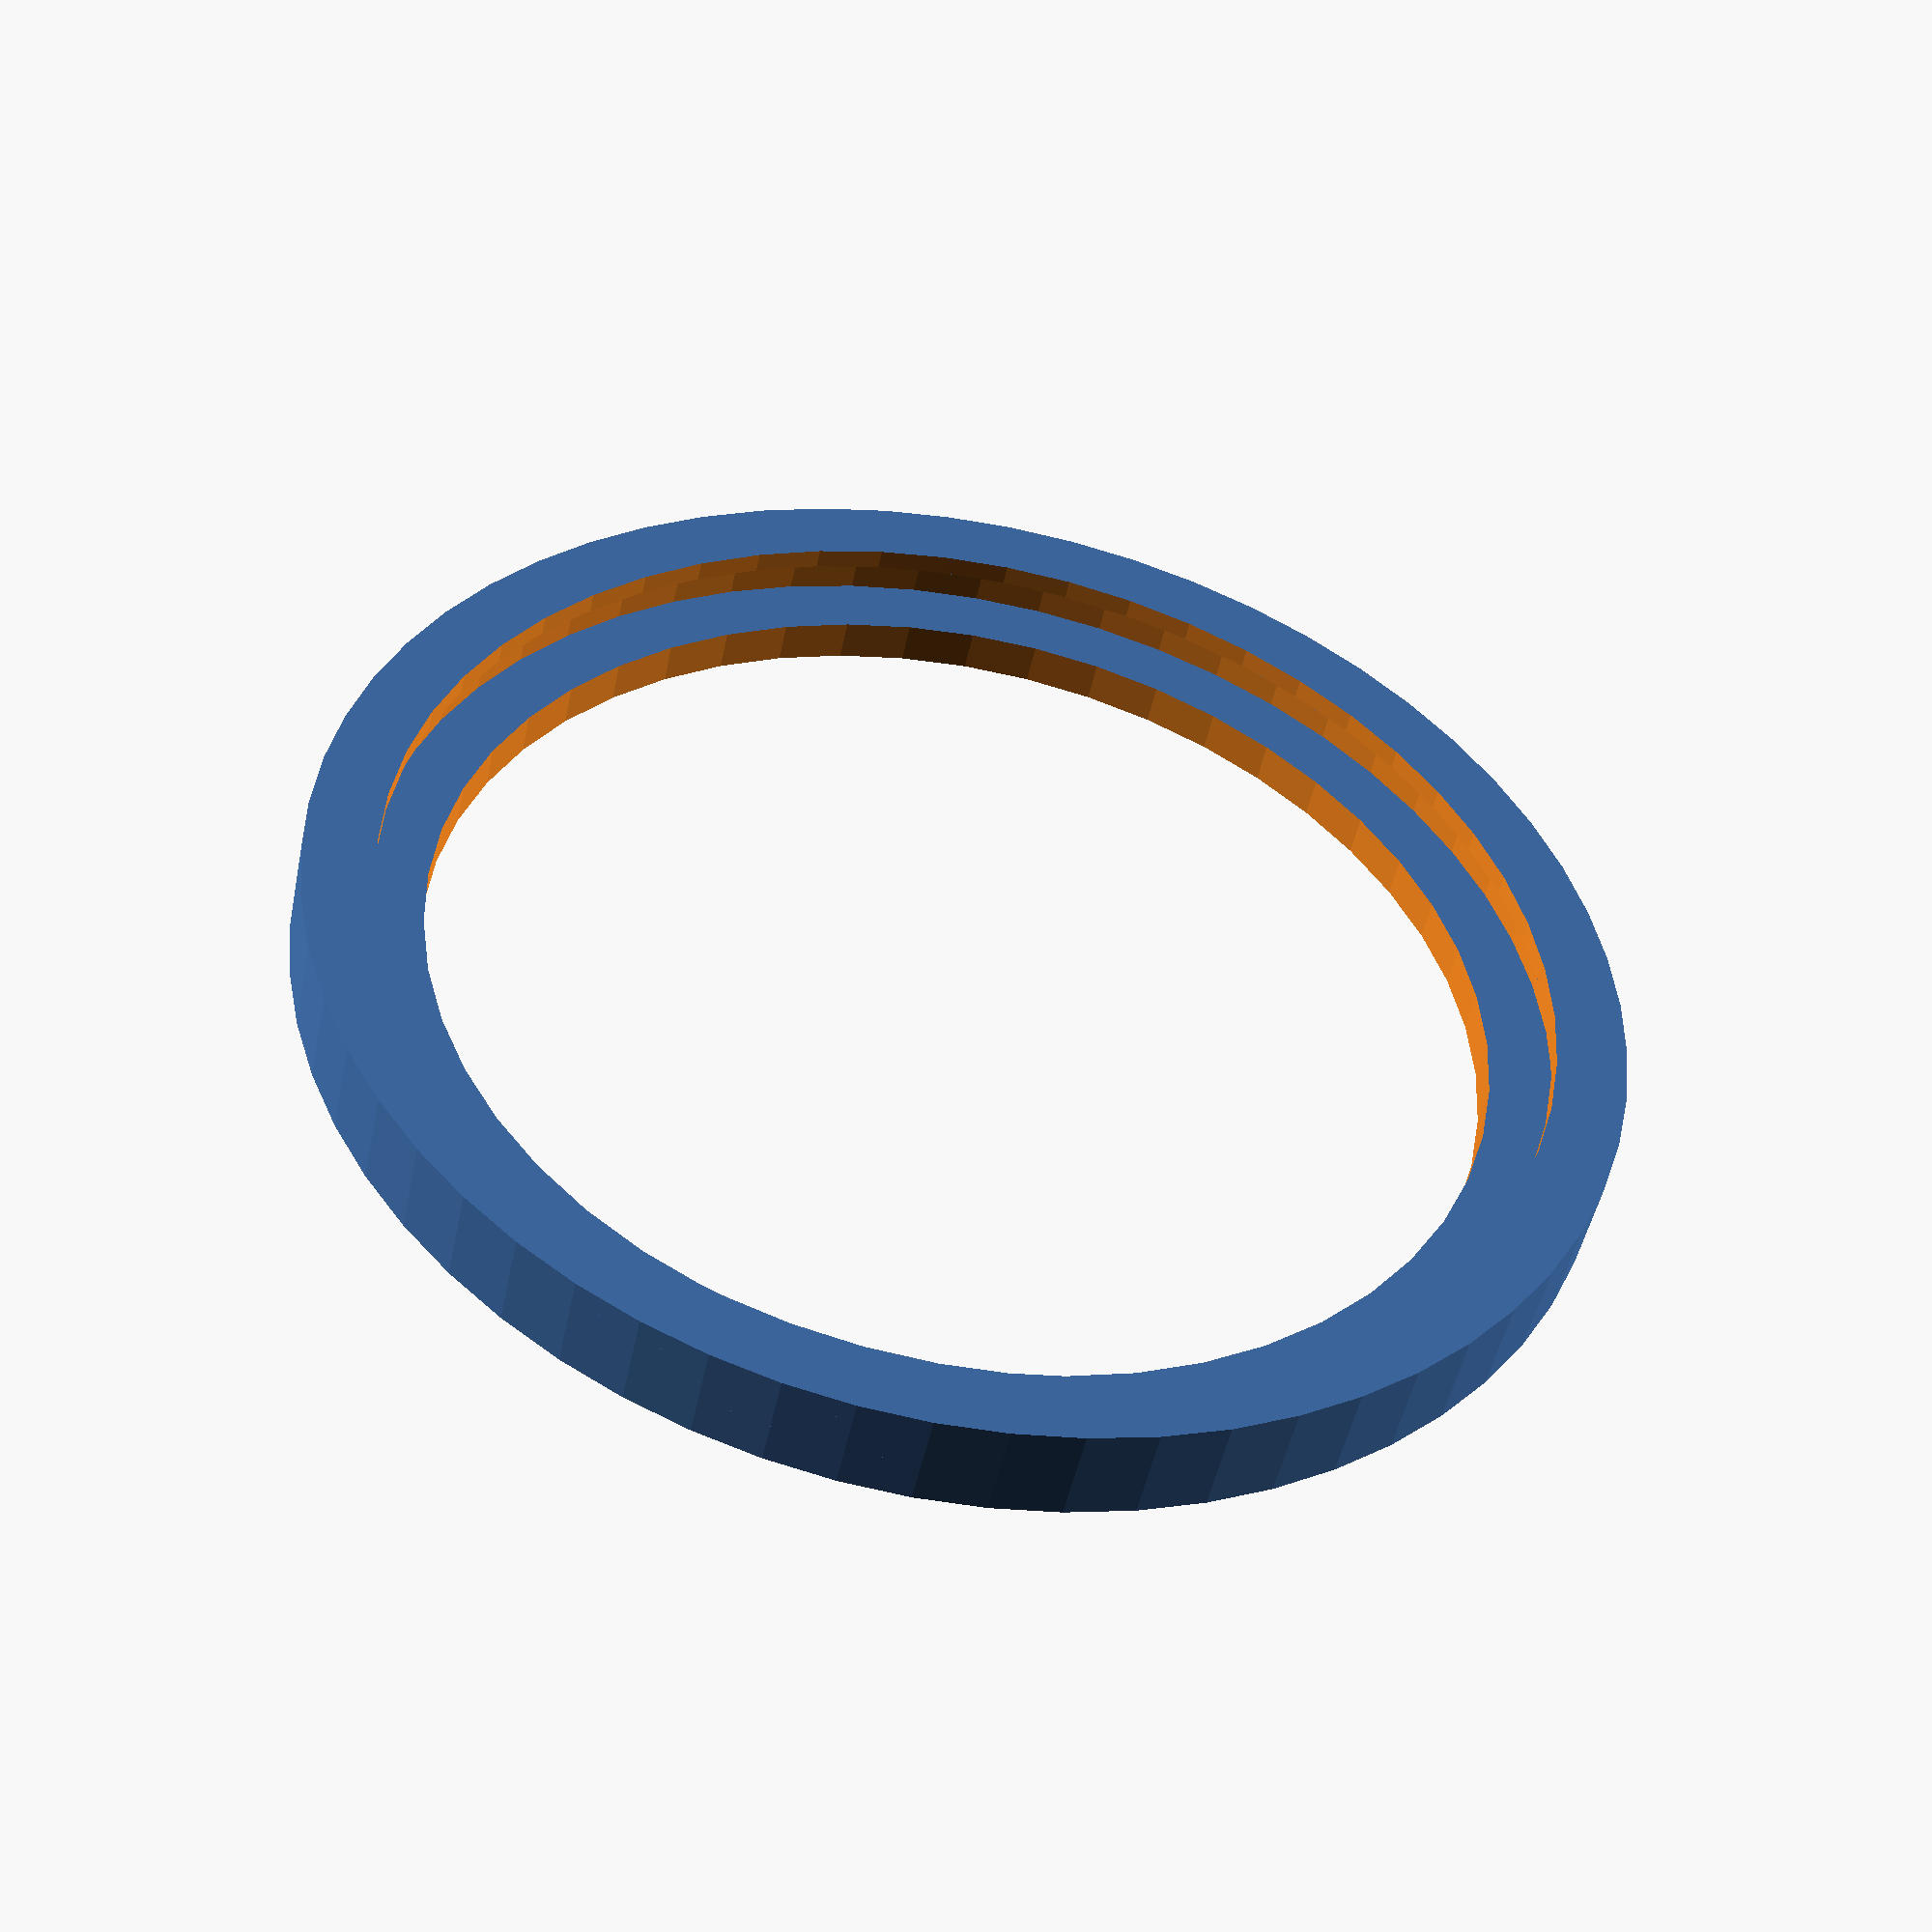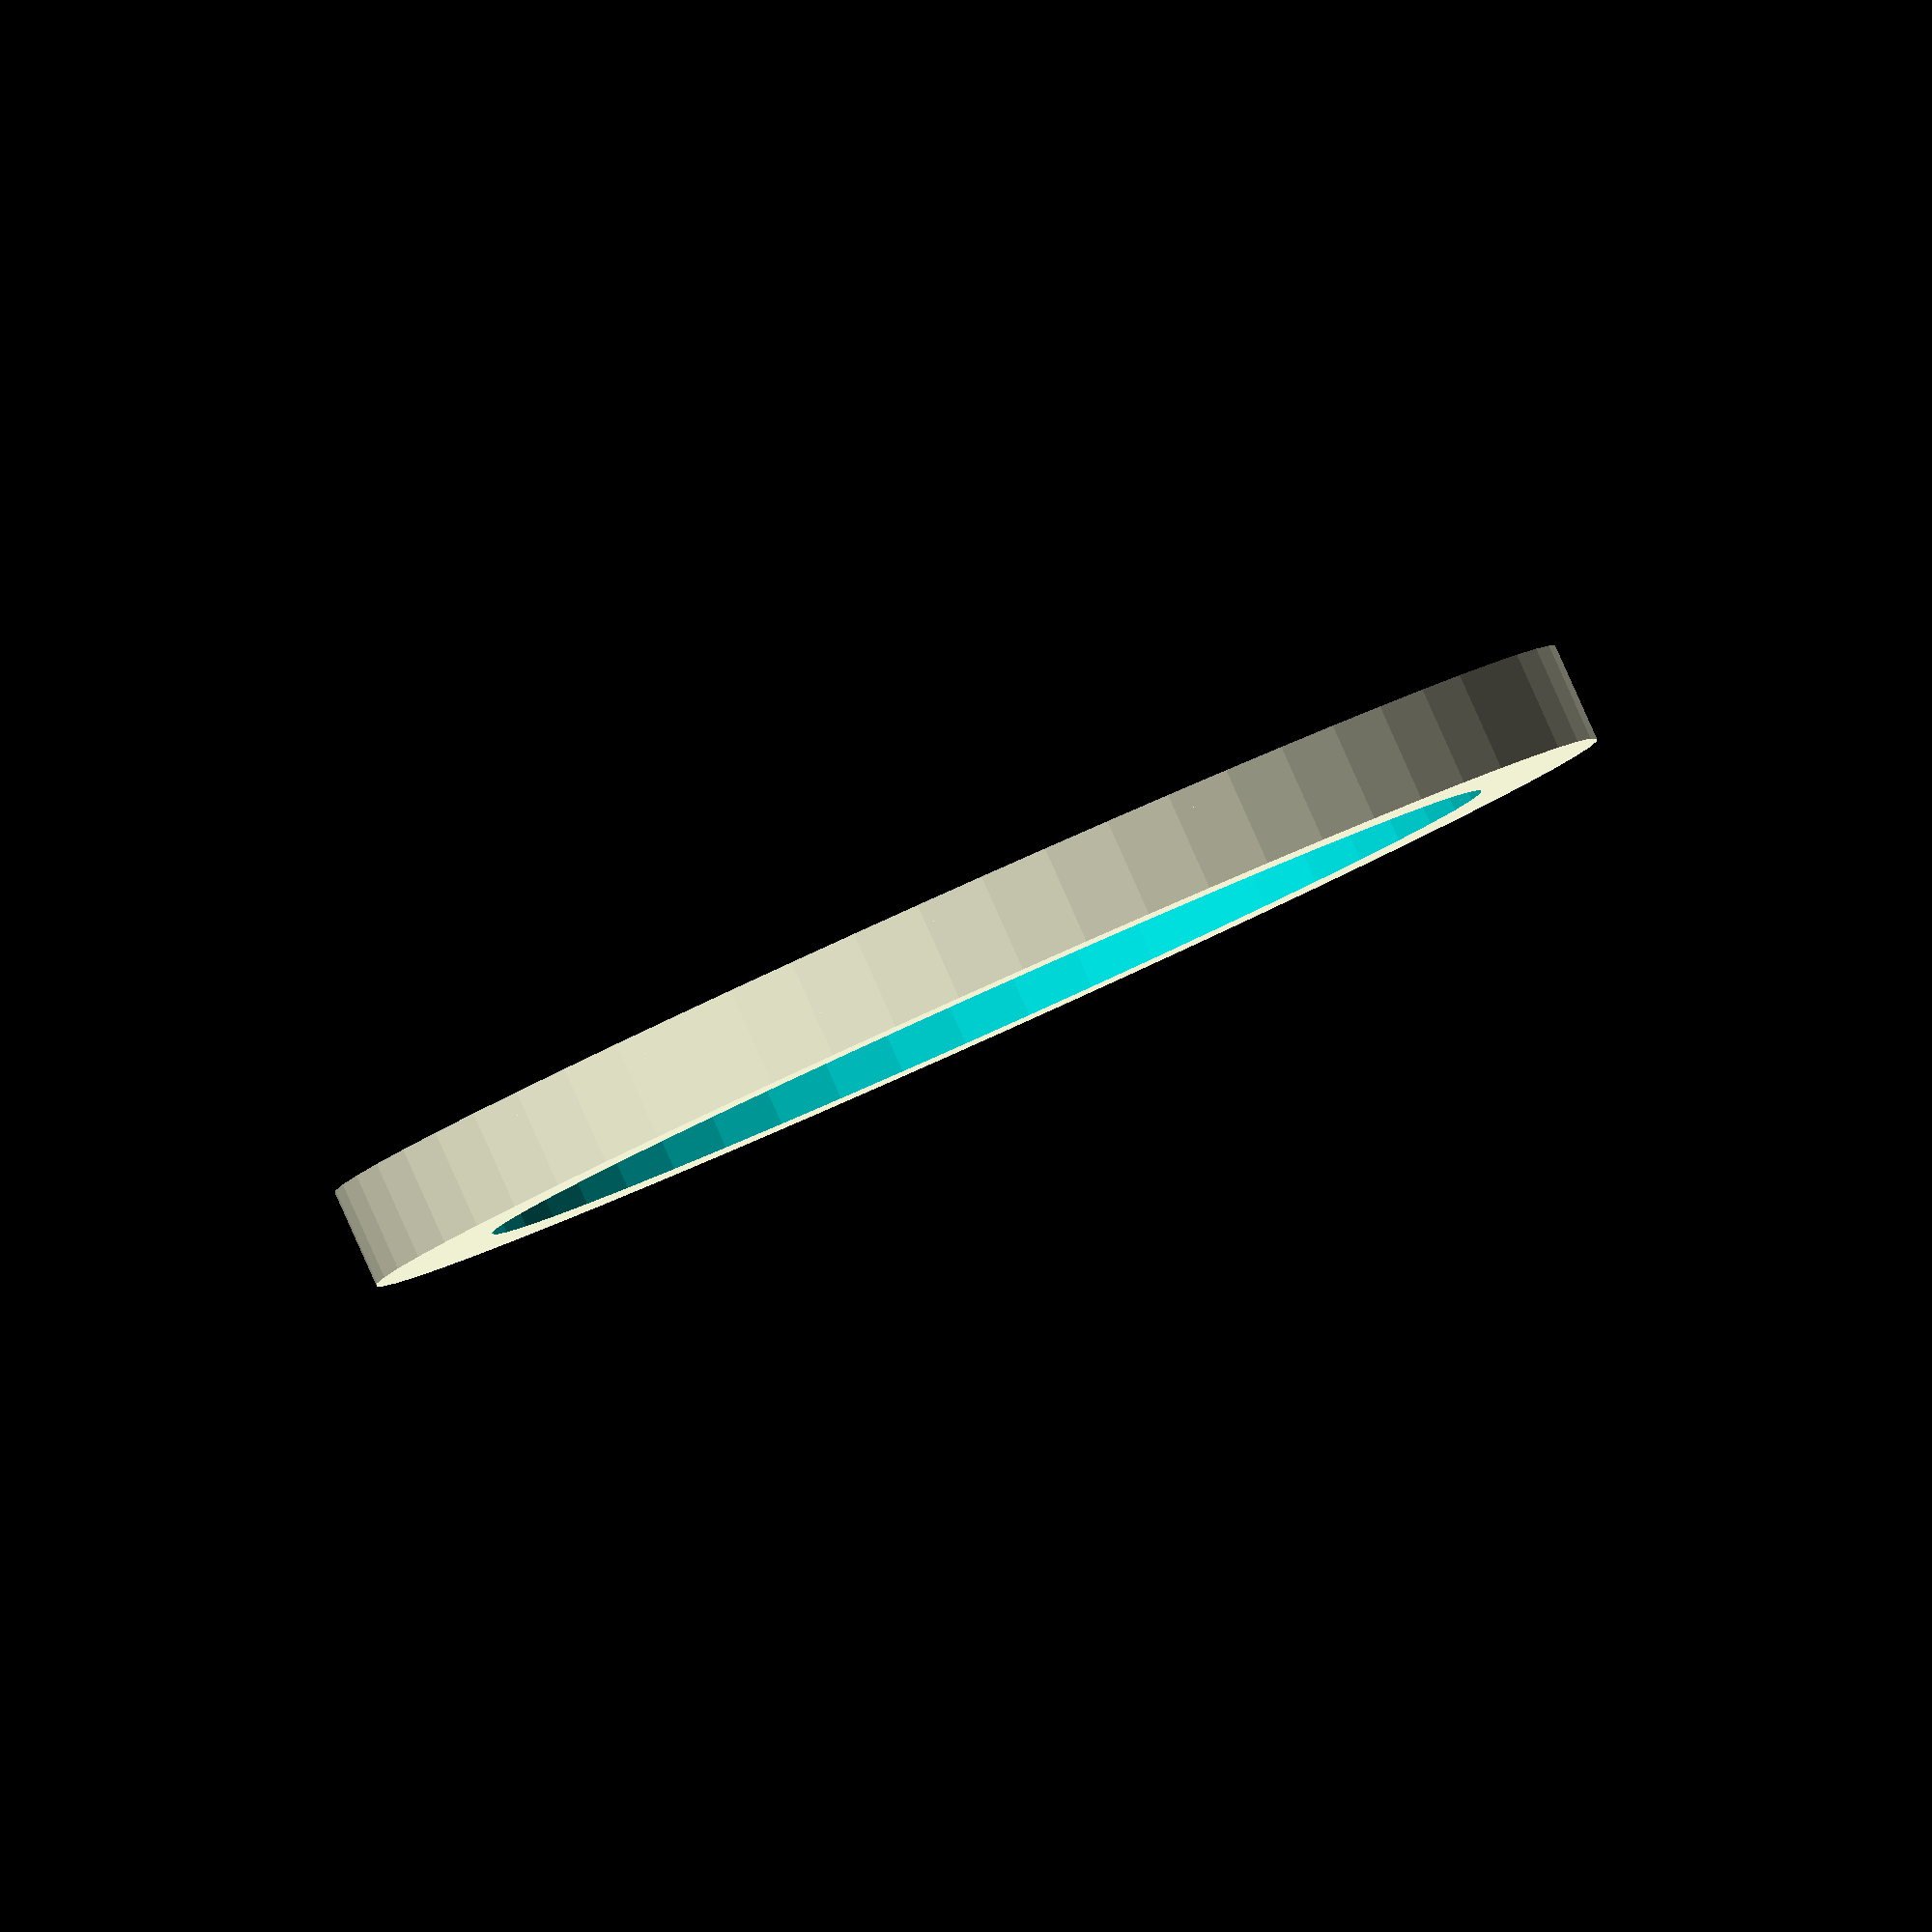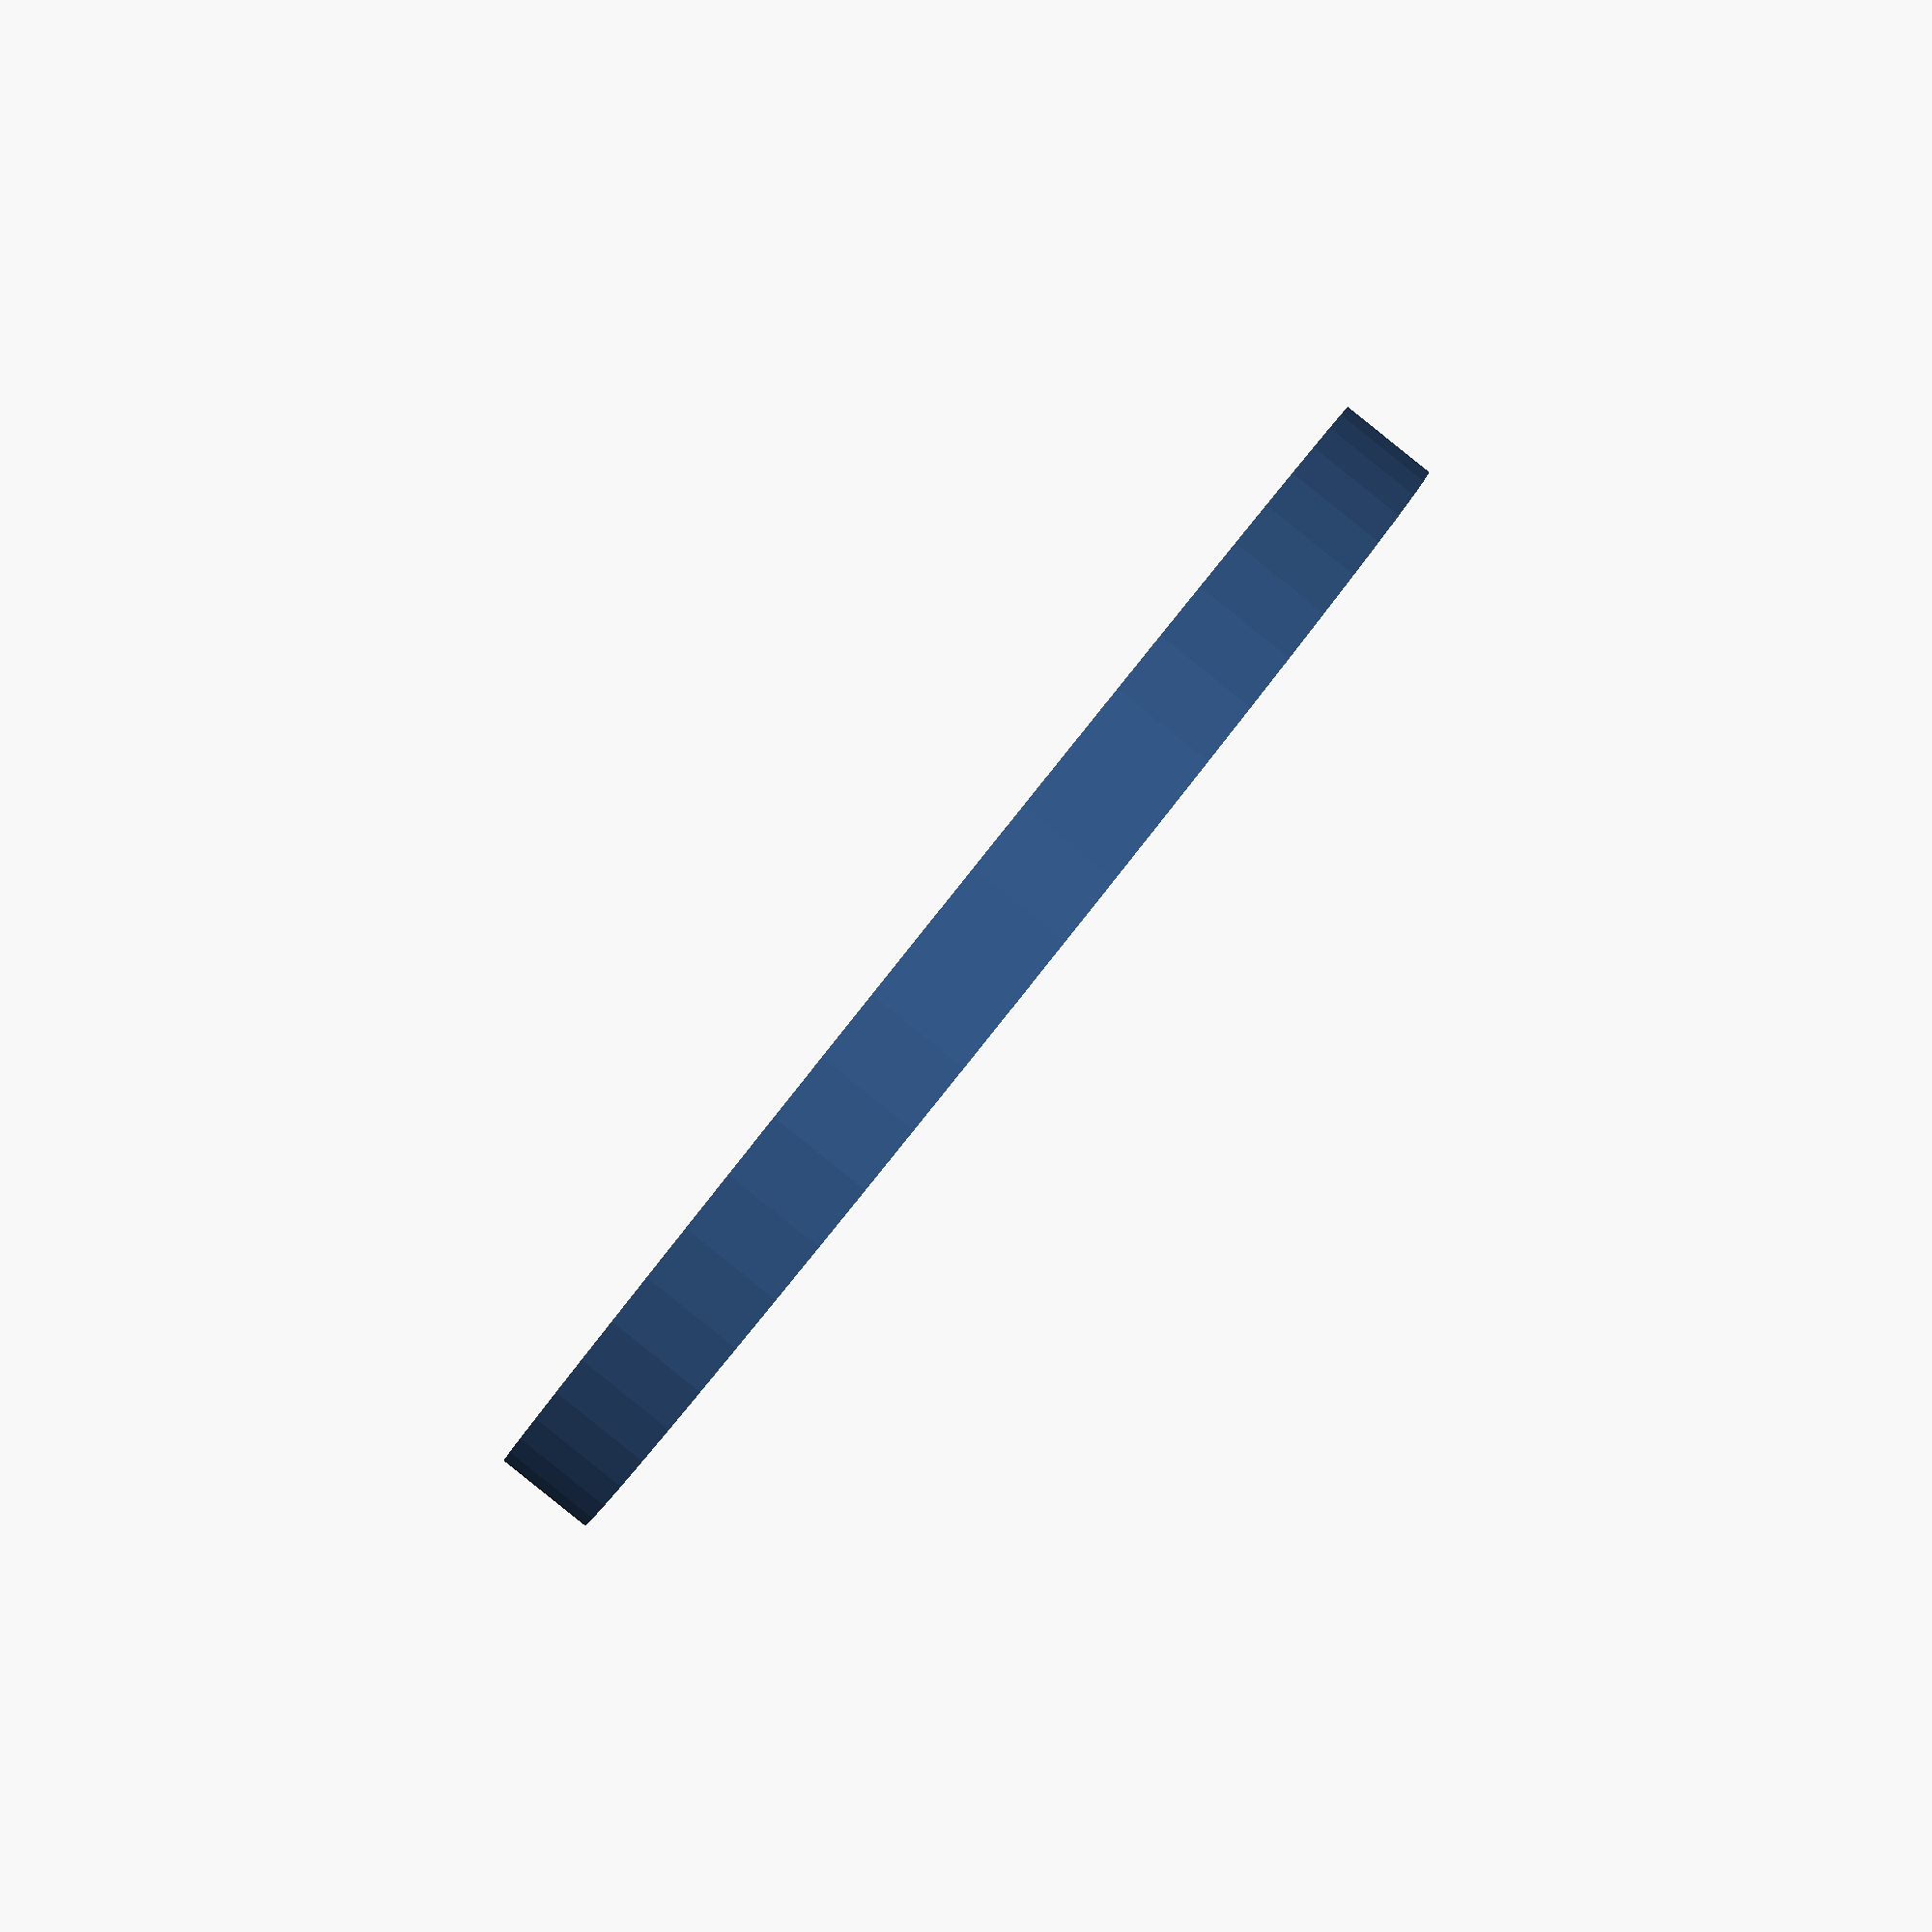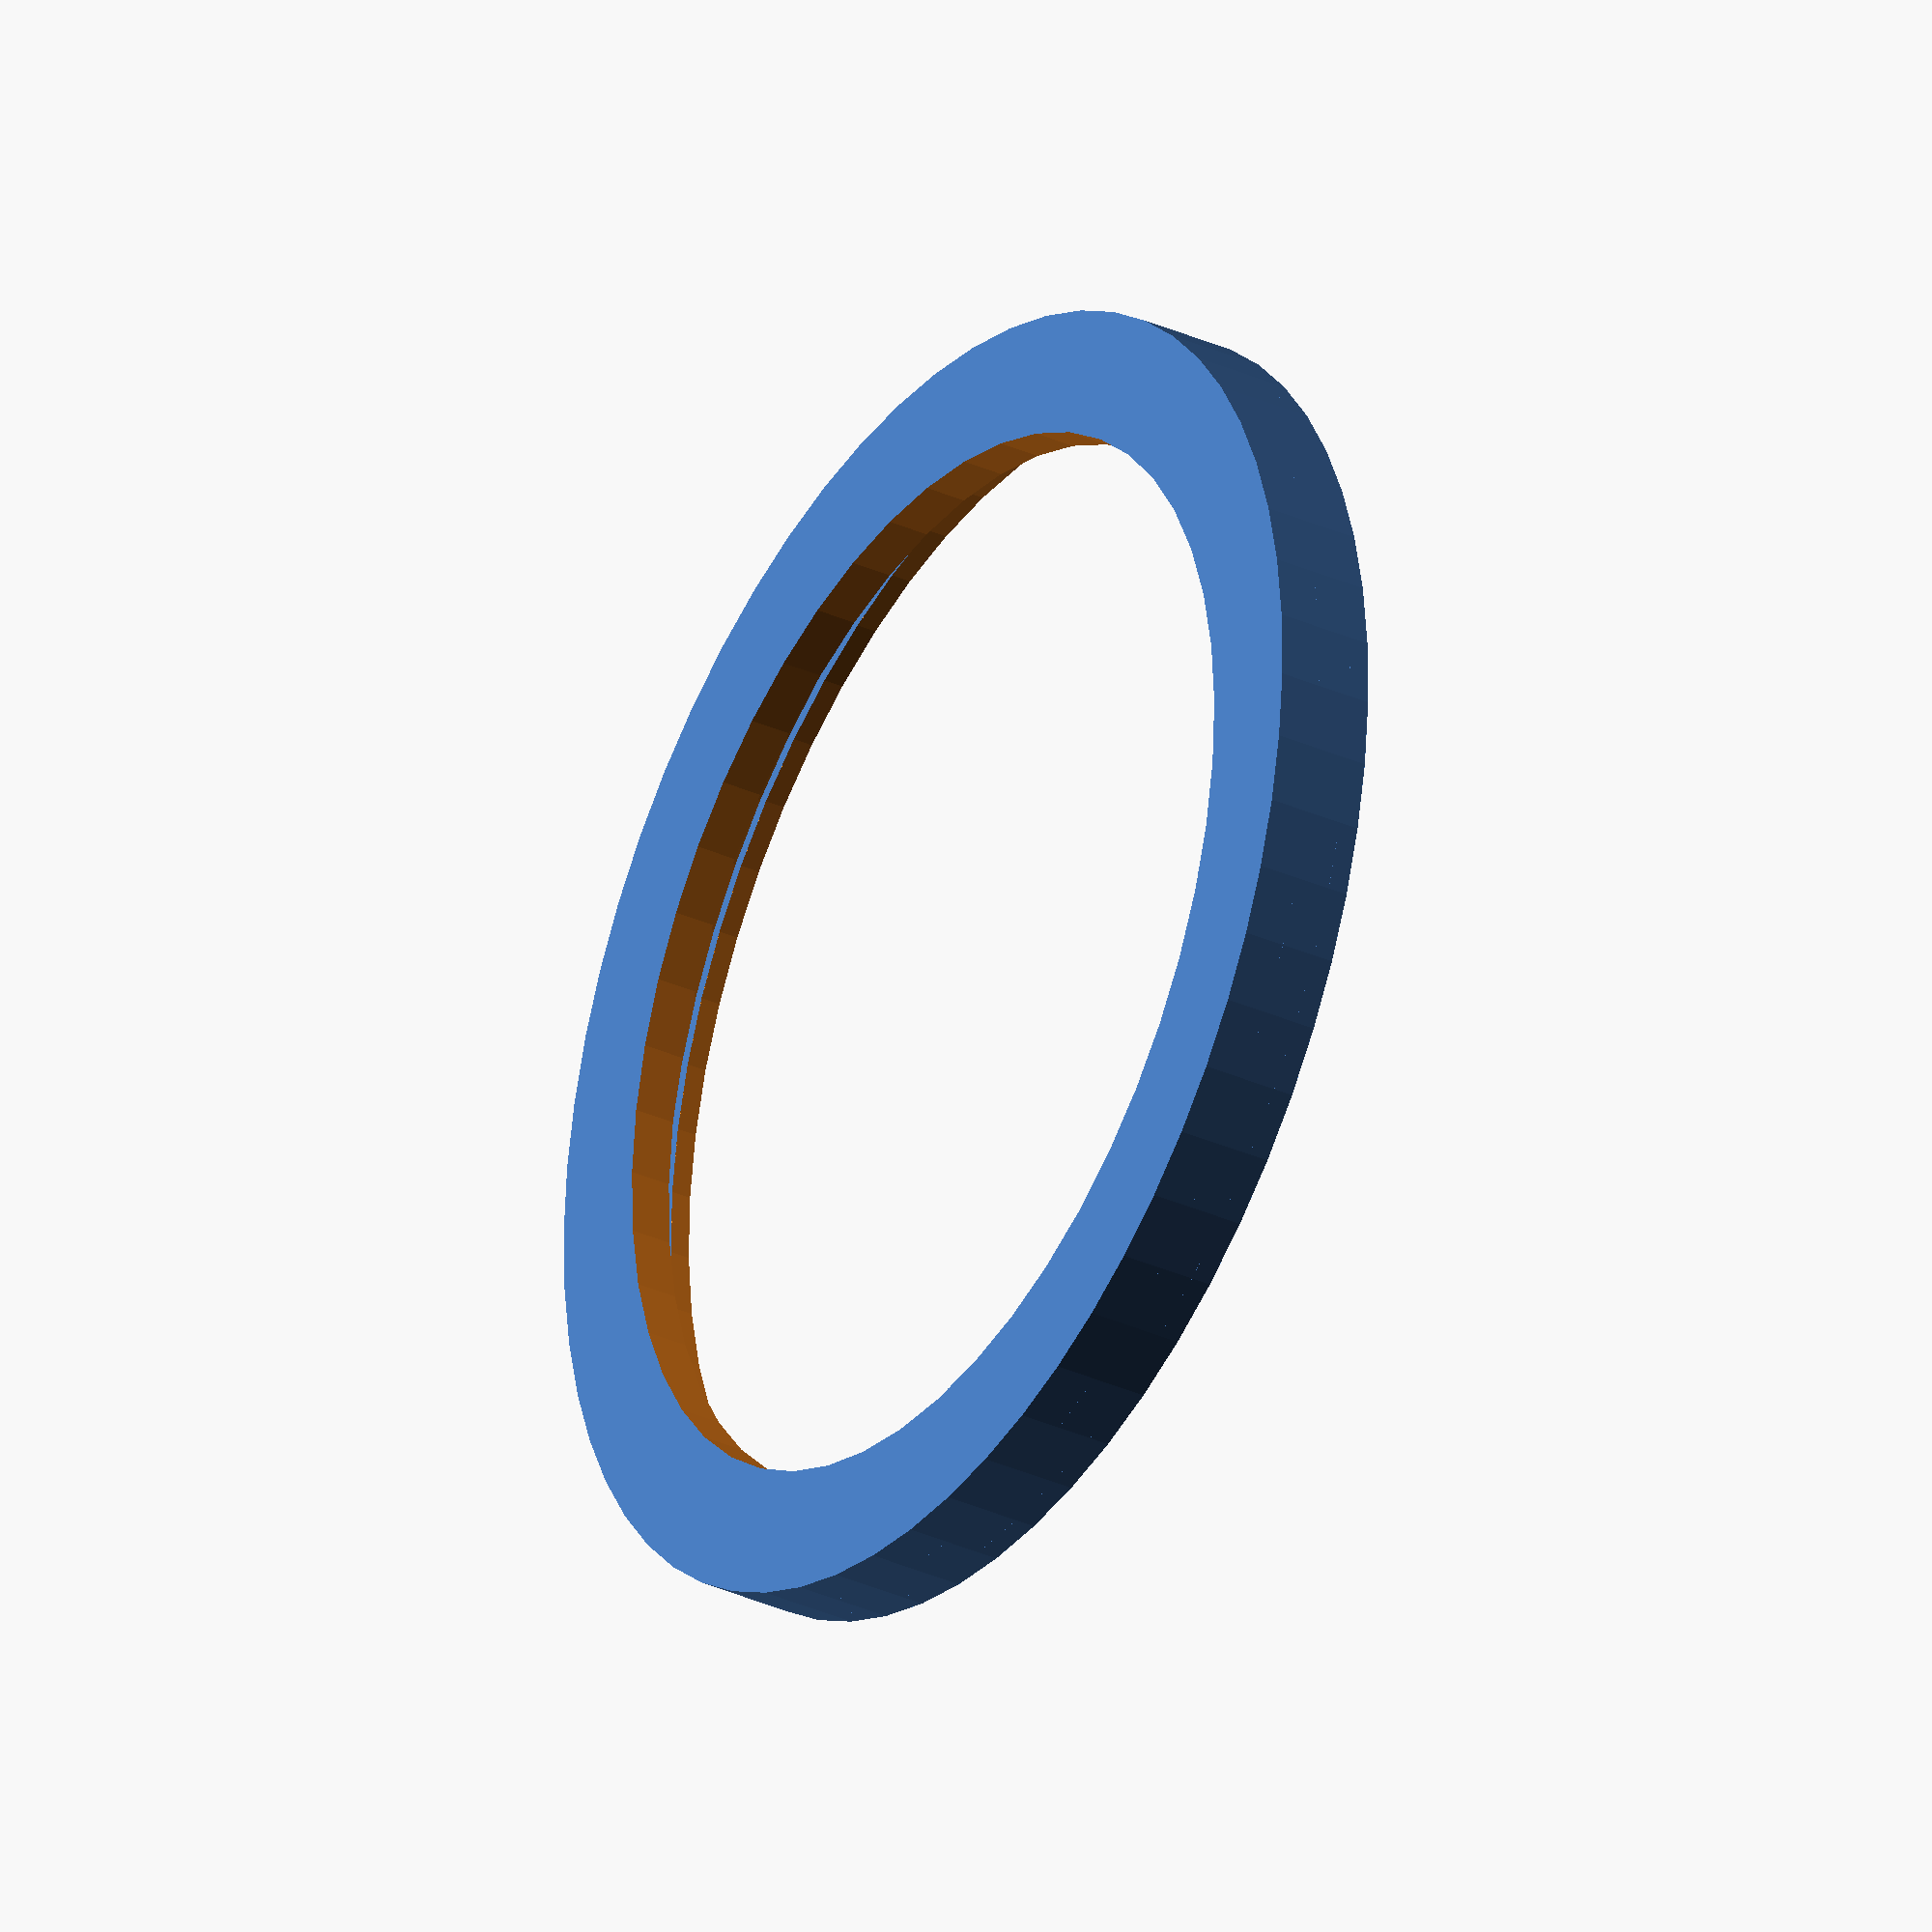
<openscad>
// replacement bezel for a Timex 34320 10880

sigma = 0.01;
two_sigma = sigma * 2;
fit_clearance = 0.05;

// diameter of the clip, the widest part that the inside of the bezel touches
d2 = 34.56;

// diameter of the crystal
d3 = 30.65 + 2*fit_clearance;

// diameter closest to the body
d1 = d2 - 2 * 0.35;

// height below the clip, towards the body
h1 = 0.60;

// height from the body to the top face
h2 = 1.65;

// height above the top face that the bezel's flat band ends
h3 = 1.24;

// diameter of flat face of body
d4= 38.10 - 2*fit_clearance;

$fa = 0.01;

difference() {
  union() {
    cylinder(h1, d=d4);
  }
  translate([0,0, -sigma])
    cylinder(h1 + two_sigma, d=d1);
}

difference() {
  translate([0,0,h1])
    cylinder(h2-h1, d=d4);
  translate([0,0,h1 - sigma])
    cylinder(h2-h1+two_sigma, d=d2);
}

difference() {
  translate([0,0,h2])
    cylinder(h3, d=d4);
  translate([0,0,h2-sigma])
    cylinder(h3+two_sigma, d=d3+fit_clearance);
}
</openscad>
<views>
elev=227.7 azim=206.6 roll=11.4 proj=p view=wireframe
elev=272.3 azim=261.4 roll=335.9 proj=o view=wireframe
elev=269.6 azim=12.3 roll=308.7 proj=p view=solid
elev=211.9 azim=32.0 roll=122.5 proj=o view=wireframe
</views>
